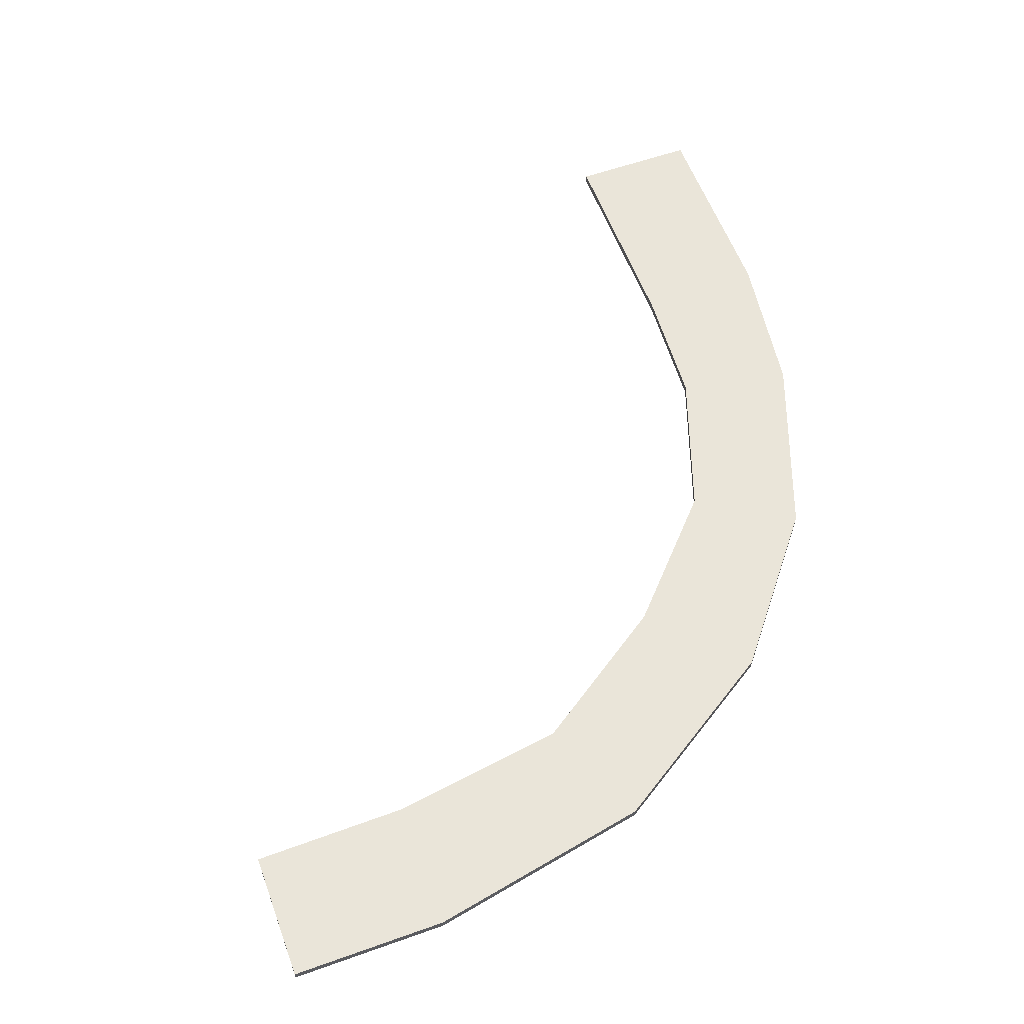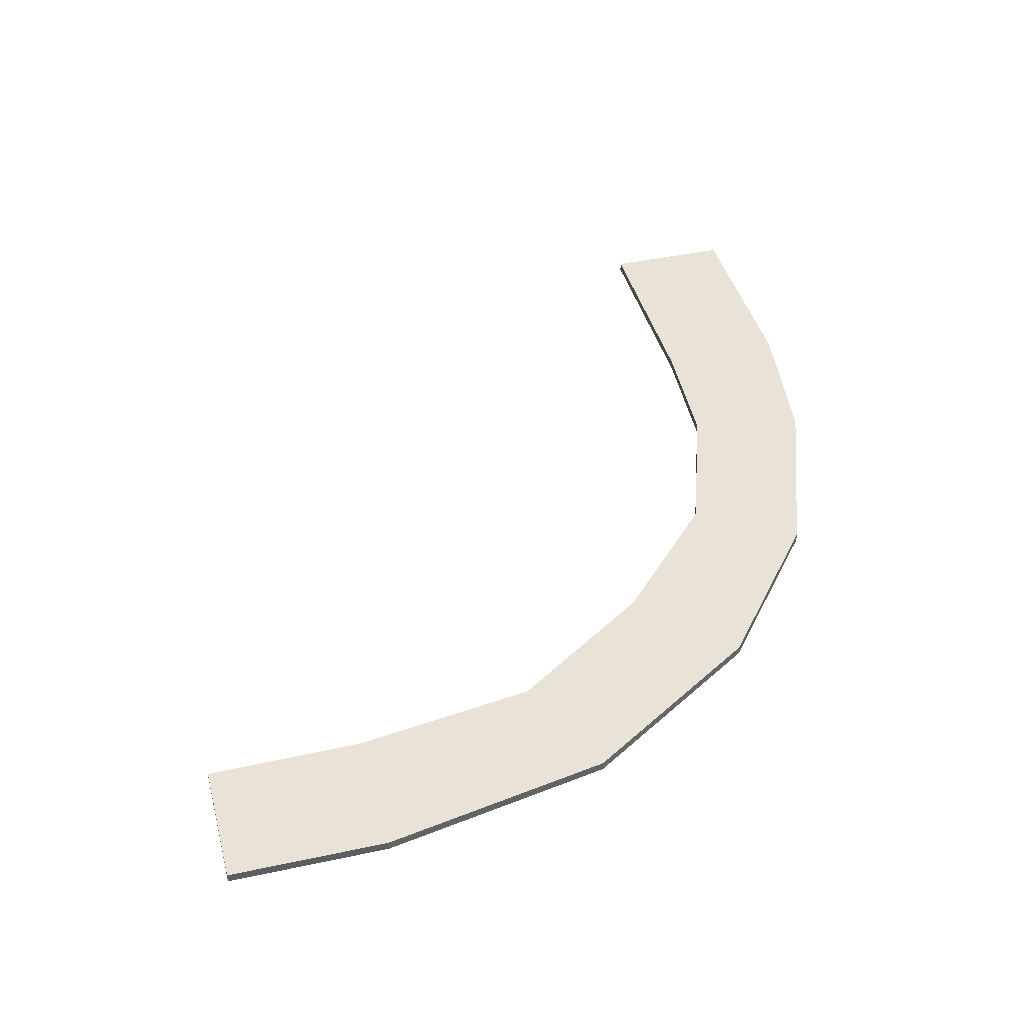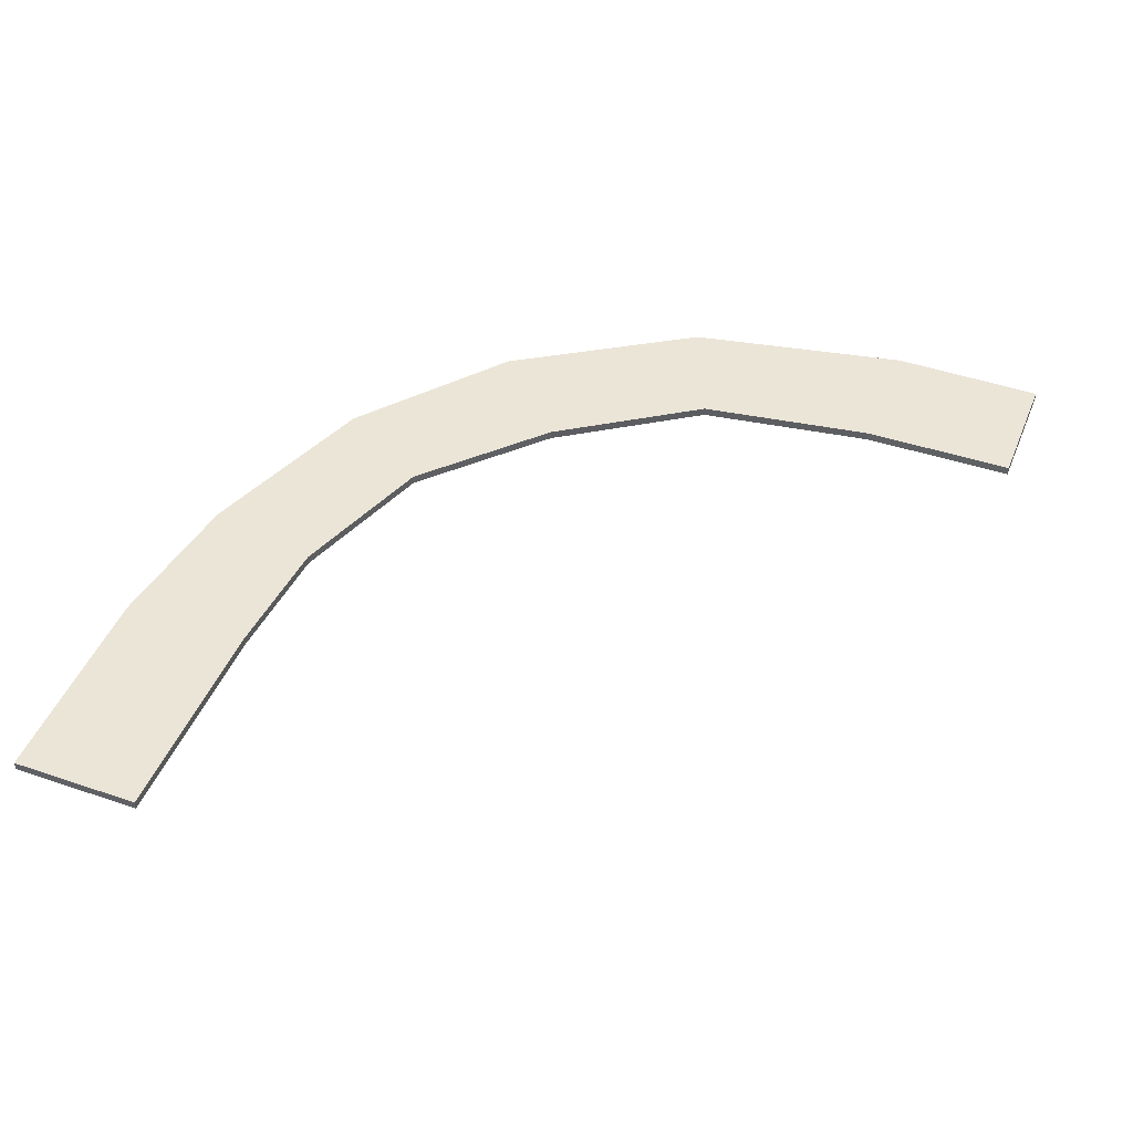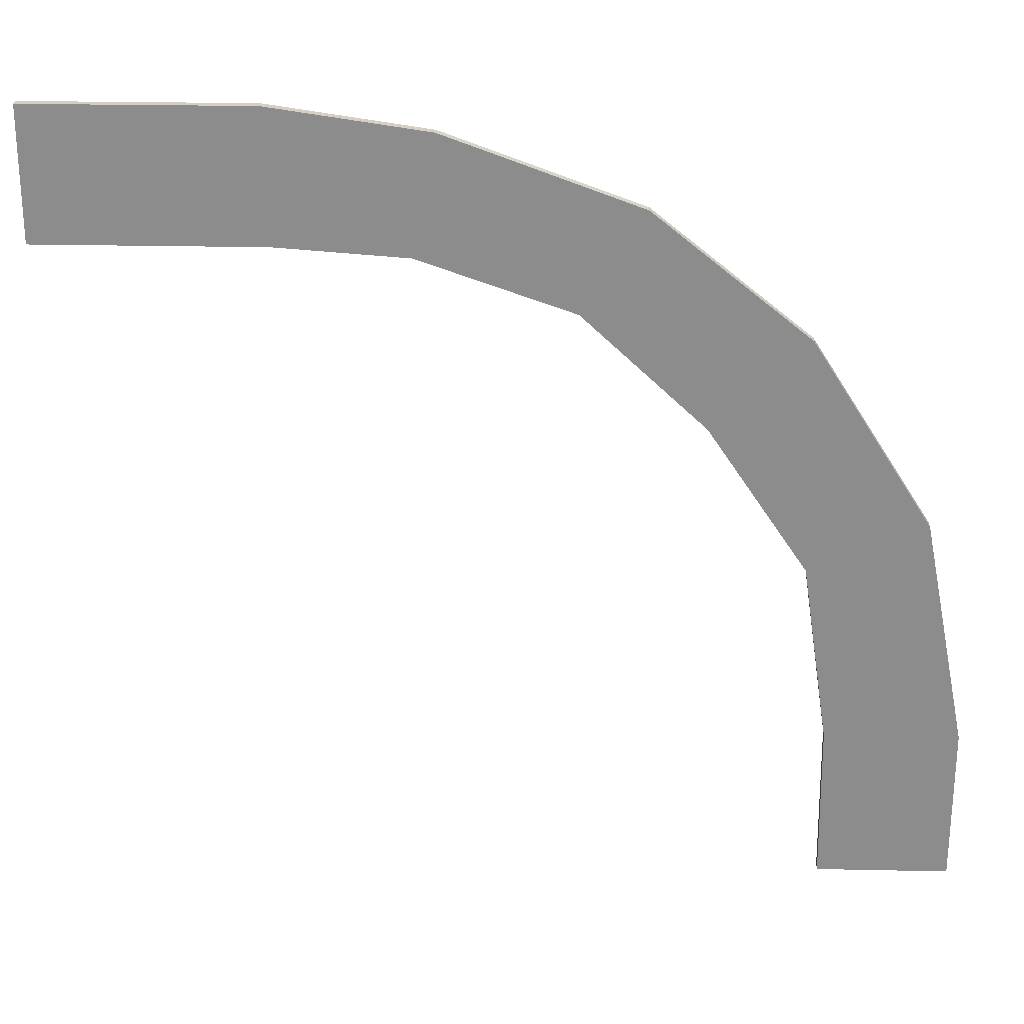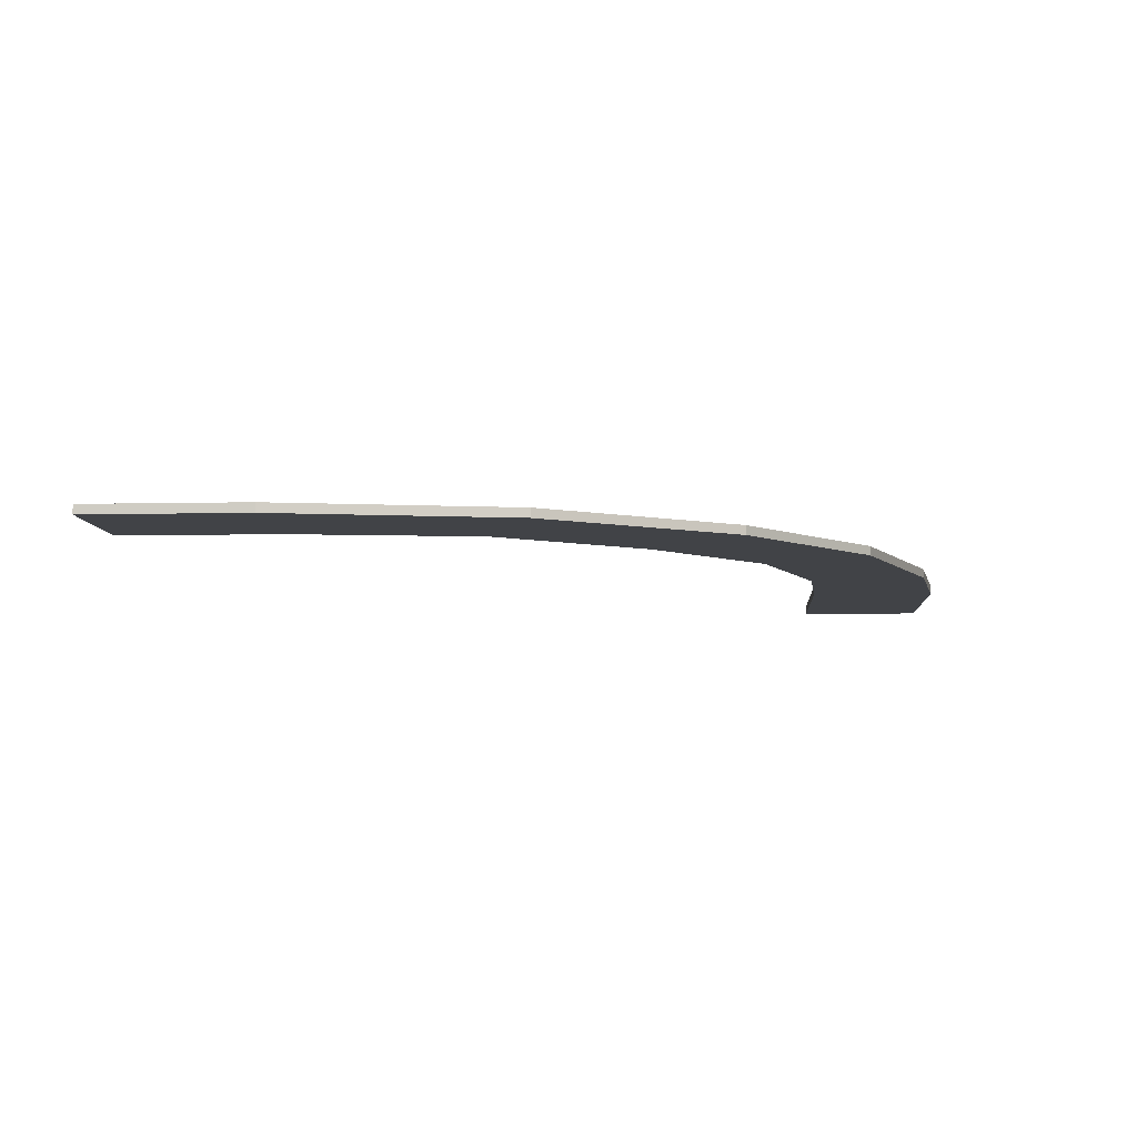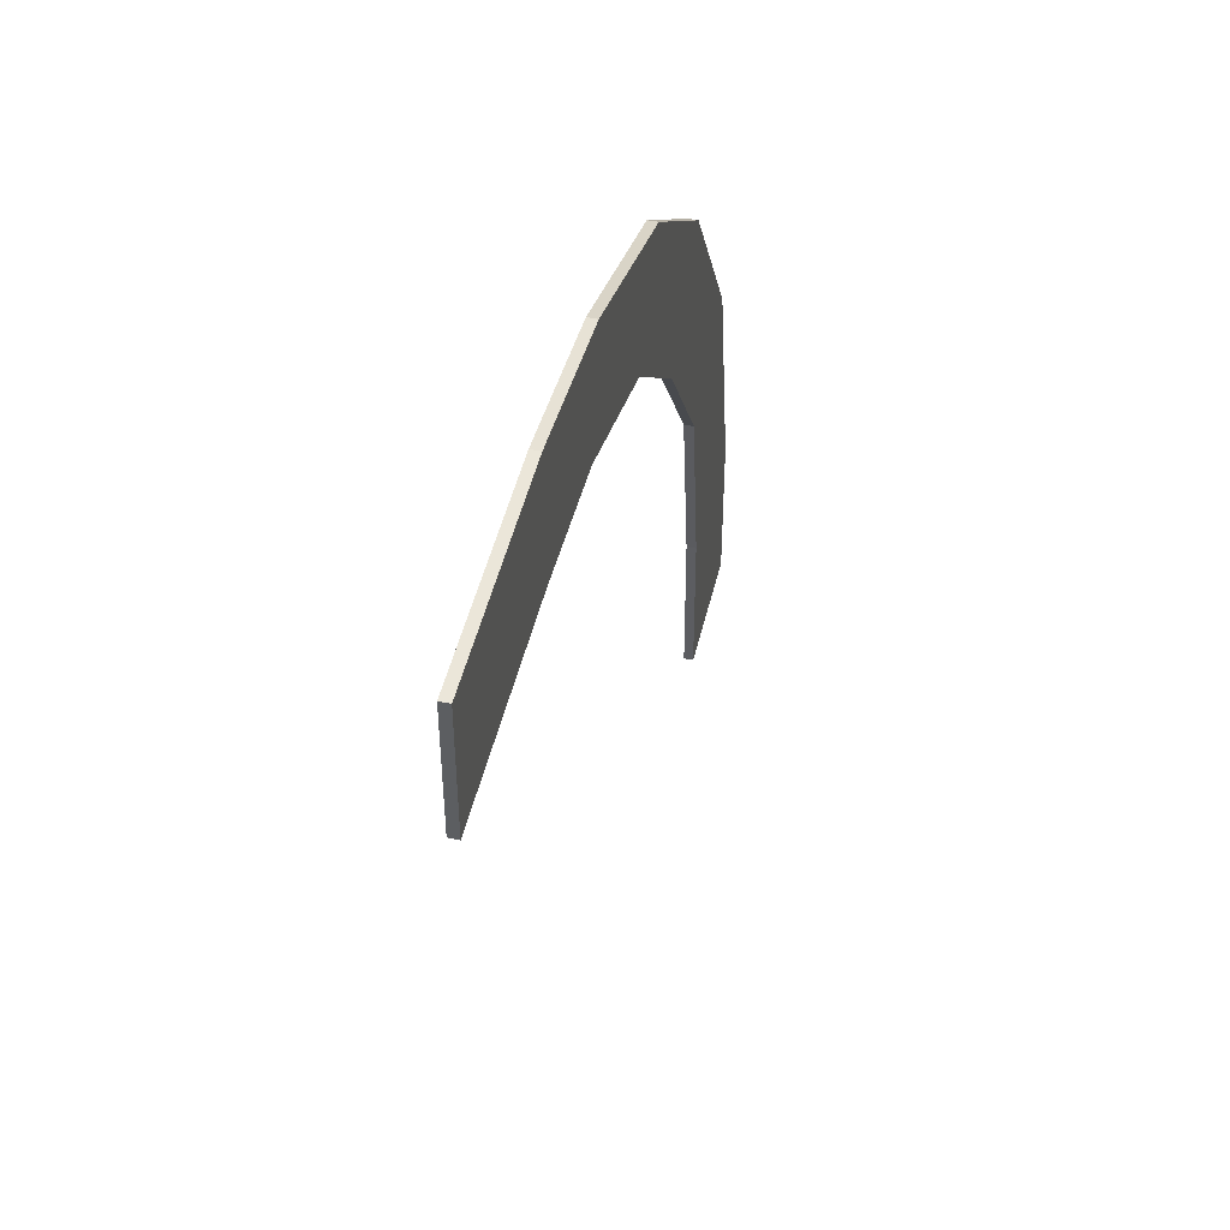
<metadata>
{"format":"obj","ext":"obj","renderer":"f3d","projection":"perspective","resolution":1024,"background":"white","views":[{"elev":58.2,"azim":-110.2,"up":"+Y"},{"elev":41.8,"azim":-104.5,"up":"+Y"},{"elev":45.9,"azim":111.4,"up":"+Y"},{"elev":25.6,"azim":-178.1,"up":"+Z"},{"elev":-7.0,"azim":-86.3,"up":"+Y"},{"elev":47.7,"azim":103.2,"up":"+Z"}]}
</metadata>
<code>
v -1.53 1.047 -1.097
v 0.4467 1.047 0.6746
v -1.237 1.047 -1.097
v 0.4467 1.047 0.3812
v -0.05187 1.047 0.3811
v -0.04228 1.047 0.6746
v -1.172 1.047 -0.3362
v -1.429 1.047 -0.2278
v -1.233 1.047 -0.7435
v -1.53 1.047 -0.7435
v -0.9505 1.047 -0.009556
v -1.161 1.047 0.1913
v -0.05187 1.067 0.3811
v -0.04228 1.067 0.6746
v 0.4467 1.067 0.6746
v 0.4467 1.067 0.3812
v -0.9505 1.067 -0.009556
v -1.161 1.067 0.1913
v -1.233 1.067 -0.7435
v -1.53 1.067 -0.7435
v -1.429 1.067 -0.2278
v -1.172 1.067 -0.3362
v -1.53 1.067 -1.097
v -1.237 1.067 -1.097
v -0.3906 1.067 0.6236
v -0.3399 1.067 0.3603
v -0.3399 1.047 0.3603
v -0.3906 1.047 0.6236
v -0.6792 1.047 0.2424
v -0.6792 1.067 0.2424
v -0.8173 1.067 0.4674
v -0.8173 1.047 0.4674
f 13 14 15 16
f 26 30 31 25
f 19 20 21 22
f 23 20 19 24
f 22 21 18 17
f 5 4 2 6
f 9 7 8 10
f 27 28 32 29
f 1 3 9 10
f 7 11 12 8
f 6 2 15 14
f 2 4 16 15
f 4 5 13 16
f 25 31 32 28
f 10 8 21 20
f 7 9 19 22
f 26 27 29 30
f 1 10 20 23
f 9 3 24 19
f 3 1 23 24
f 8 12 18 21
f 11 7 22 17
f 26 25 14 13
f 5 27 26 13
f 28 27 5 6
f 25 28 6 14
f 30 29 11 17
f 17 18 31 30
f 12 32 31 18
f 11 29 32 12

</code>
